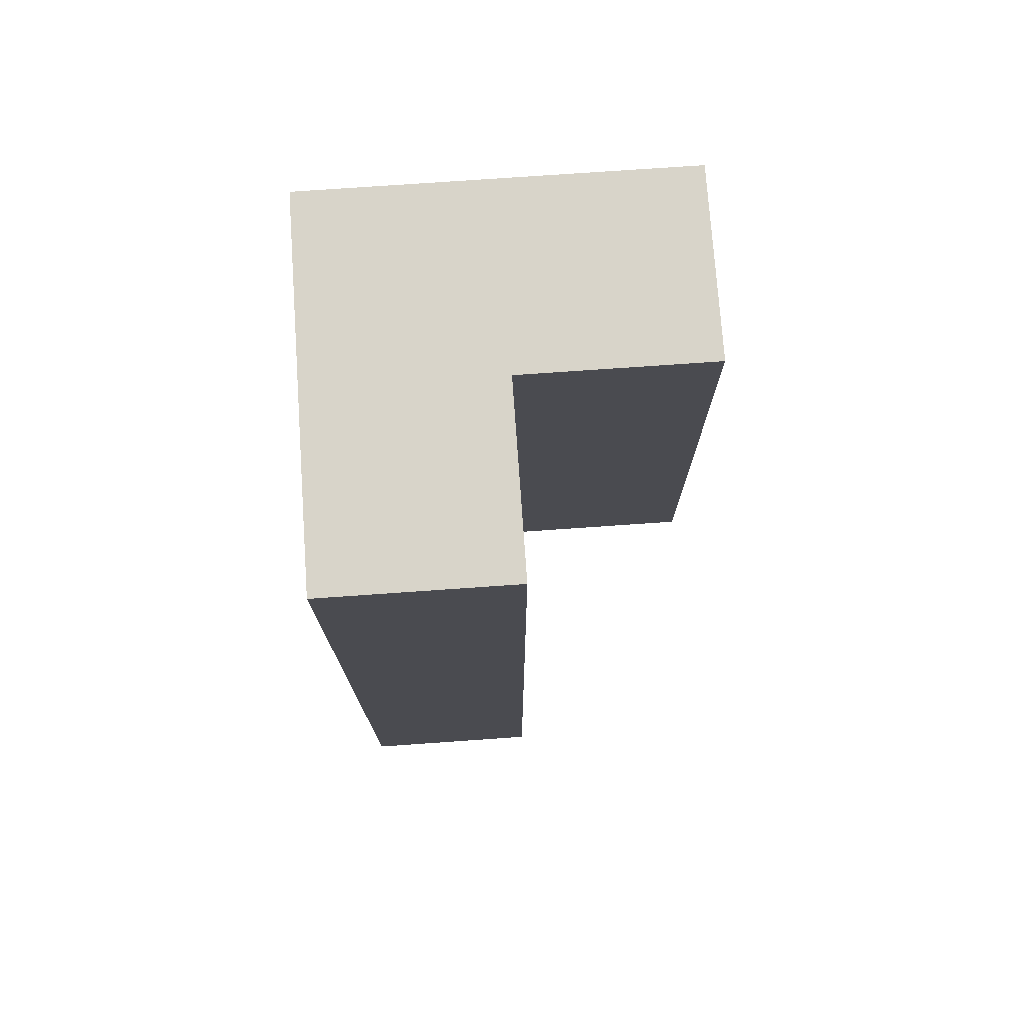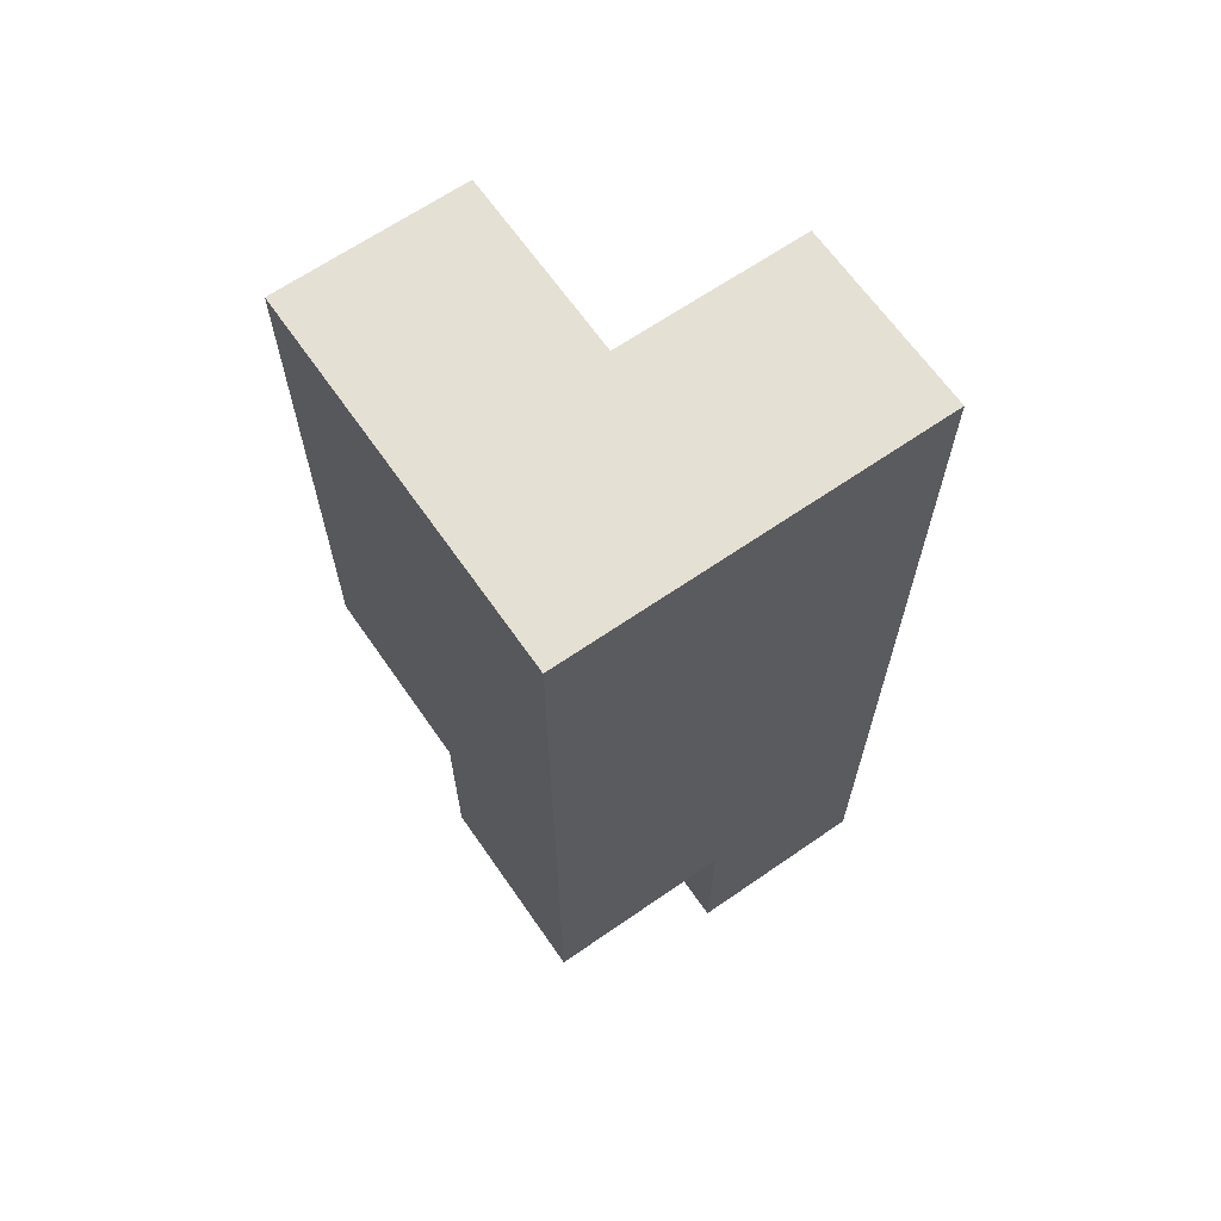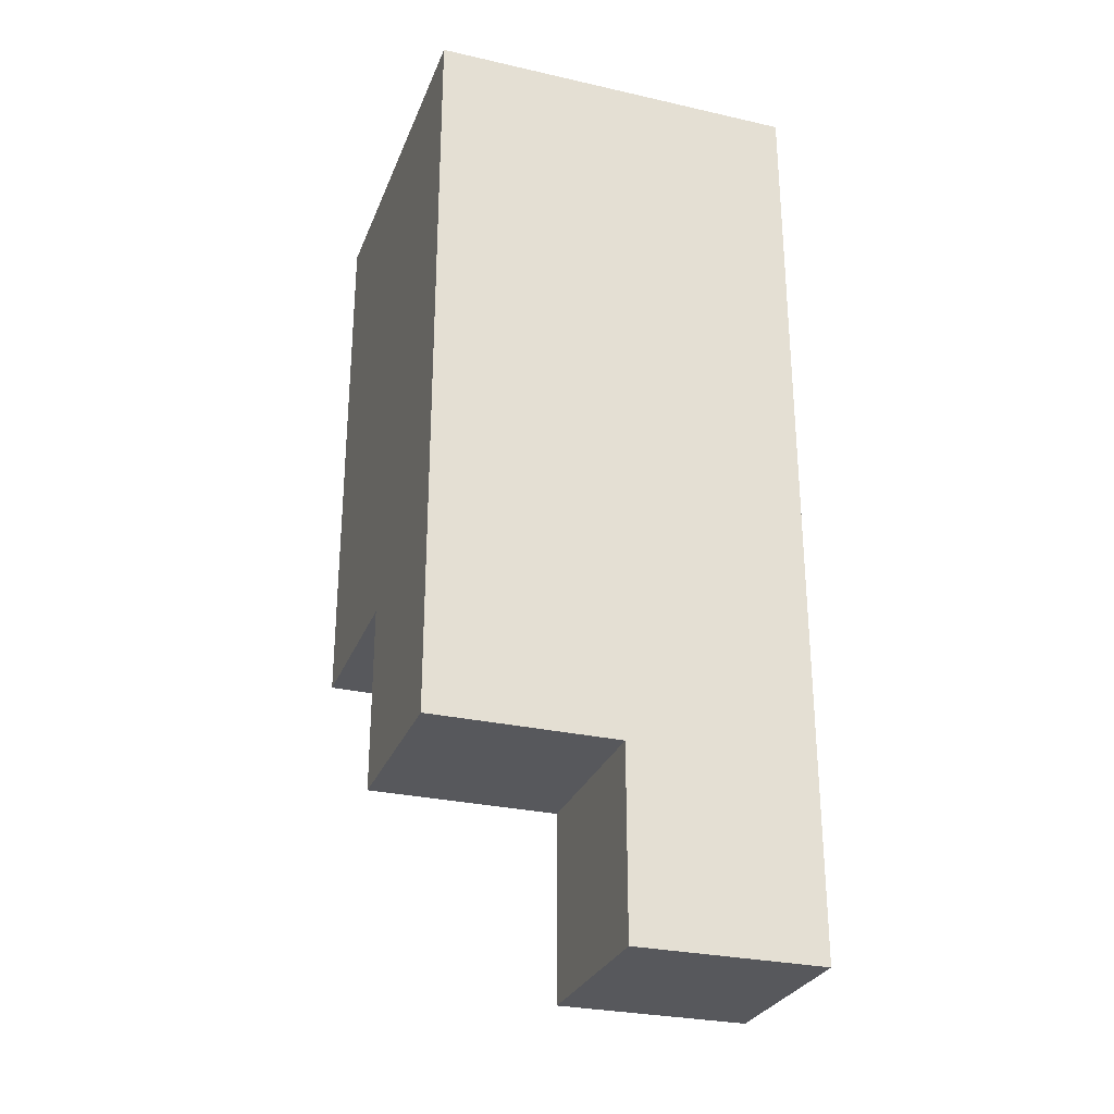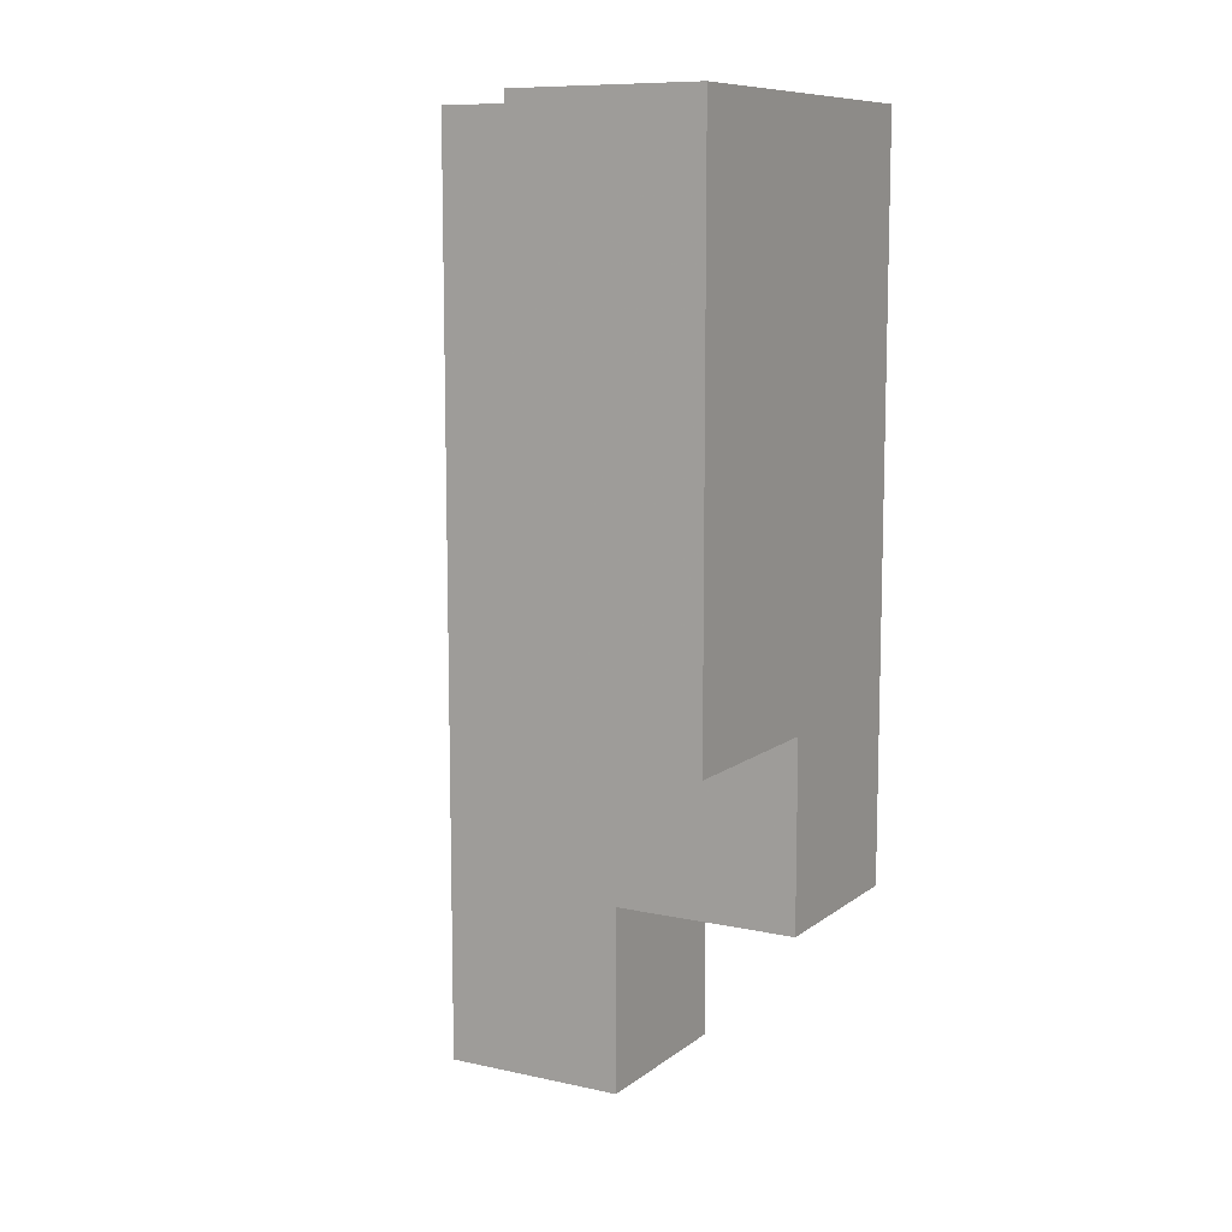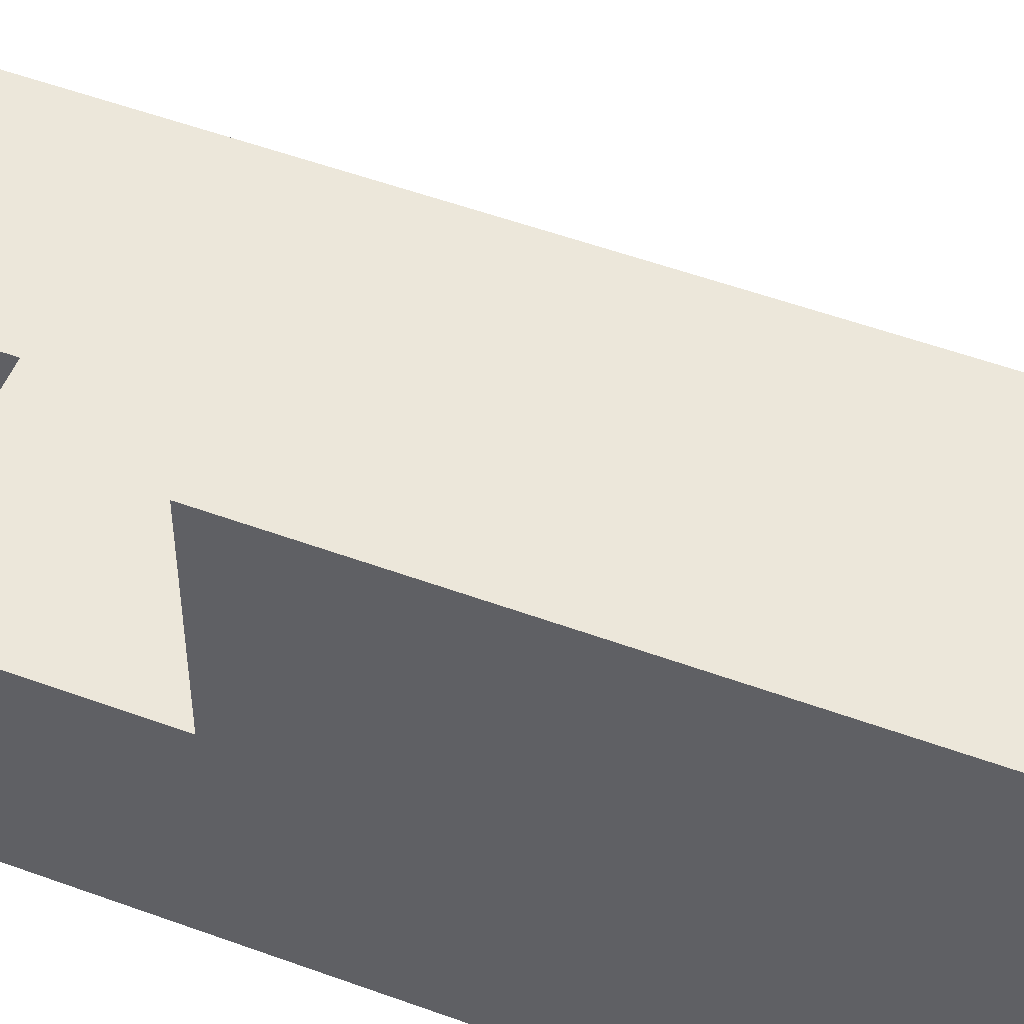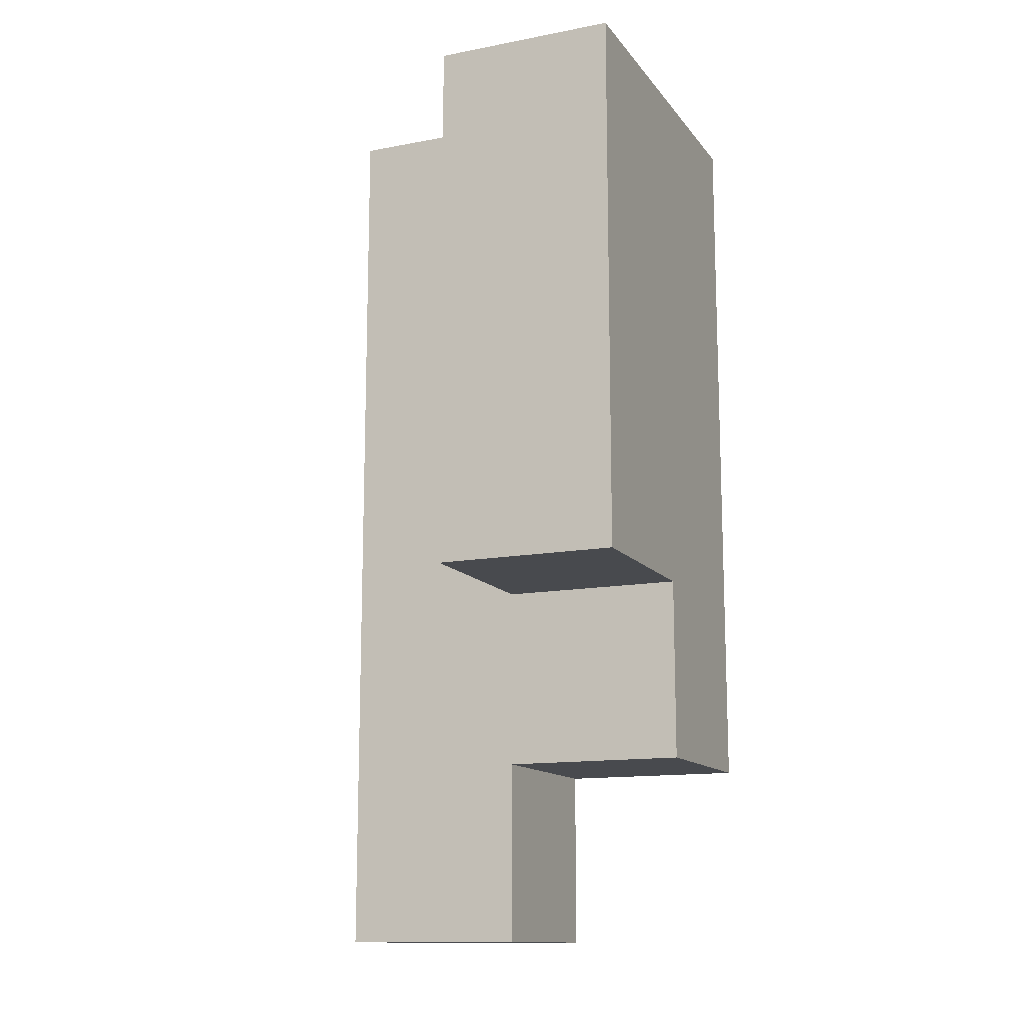
<metadata>
{"format":"obj","ext":"obj","renderer":"f3d","projection":"perspective","resolution":1024,"background":"white","views":[{"elev":75.2,"azim":-94.0,"up":"+Y"},{"elev":65.6,"azim":145.2,"up":"+Y"},{"elev":-28.5,"azim":161.2,"up":"+Y"},{"elev":9.8,"azim":29.4,"up":"+Y"},{"elev":52.0,"azim":111.7,"up":"+Z"},{"elev":-13.3,"azim":23.3,"up":"+Y"}]}
</metadata>
<code>
v -0.7333 -0.1333 -0.06667
v -0.7333 -0.1333 0.06667
v -0.7333 -0 0.06667
v -0.7333 -0 -0.06667
v -0.6 -0.1333 -0.06667
v -0.6 -0 -0.06667
v -0.6 -0 0.06667
v -0.6 -0.1333 0.06667
v -0.7333 0.1333 0.06667
v -0.7333 0.1333 -0.06667
v -0.6 0.1333 -0.06667
v -0.6 0.1333 0.06667
v -0.4667 -0 -0.06667
v -0.4667 0.1333 -0.06667
v -0.4667 0.1333 0.06667
v -0.4667 -0 0.06667
v -0.7333 0.2667 0.06667
v -0.7333 0.2667 -0.06667
v -0.6 0.2667 -0.06667
v -0.6 0.2667 0.06667
v -0.4667 0.2667 -0.06667
v -0.4667 0.2667 0.06667
v -0.7333 0.4 0.06667
v -0.7333 0.4 -0.06667
v -0.6 0.4 -0.06667
v -0.6 0.4 0.06667
v -0.4667 0.4 -0.06667
v -0.4667 0.4 0.06667
v -0.7333 0.5333 0.06667
v -0.7333 0.5333 -0.06667
v -0.6 0.5333 0.06667
v -0.6 0.5333 -0.06667
v -0.4667 0.5333 -0.06667
v -0.4667 0.5333 0.06667
v -0.6 0.1333 0.2
v -0.6 0.2667 0.2
v -0.4667 0.2667 0.2
v -0.4667 0.1333 0.2
v -0.6 0.4 0.2
v -0.4667 0.4 0.2
v -0.6 0.5333 0.2
v -0.4667 0.5333 0.2
f 1 2 3 4
f 5 6 7 8
f 1 5 8 2
f 1 4 6 5
f 2 8 7 3
f 4 3 9 10
f 4 10 11 6
f 3 7 12 9
f 13 14 15 16
f 6 13 16 7
f 6 11 14 13
f 7 16 15 12
f 10 9 17 18
f 10 18 19 11
f 9 12 20 17
f 14 21 22 15
f 11 19 21 14
f 18 17 23 24
f 18 24 25 19
f 17 20 26 23
f 21 27 28 22
f 19 25 27 21
f 24 23 29 30
f 30 29 31 32
f 24 30 32 25
f 23 26 31 29
f 27 33 34 28
f 32 31 34 33
f 25 32 33 27
f 12 35 36 20
f 15 22 37 38
f 12 15 38 35
f 35 38 37 36
f 20 36 39 26
f 22 28 40 37
f 36 37 40 39
f 26 39 41 31
f 28 34 42 40
f 31 41 42 34
f 39 40 42 41

</code>
